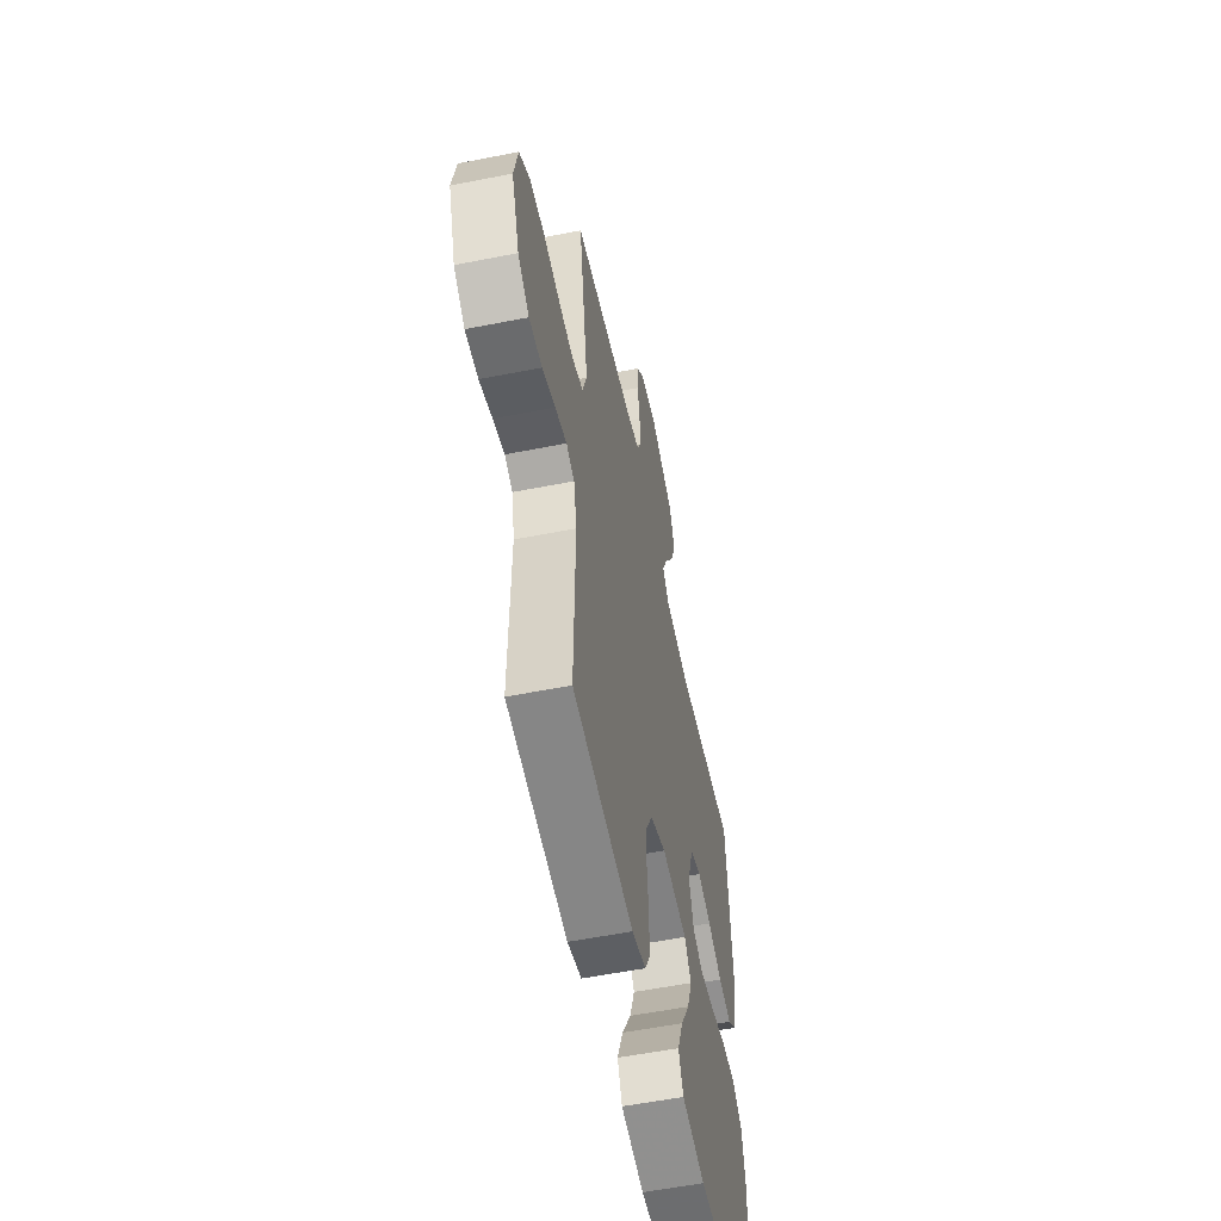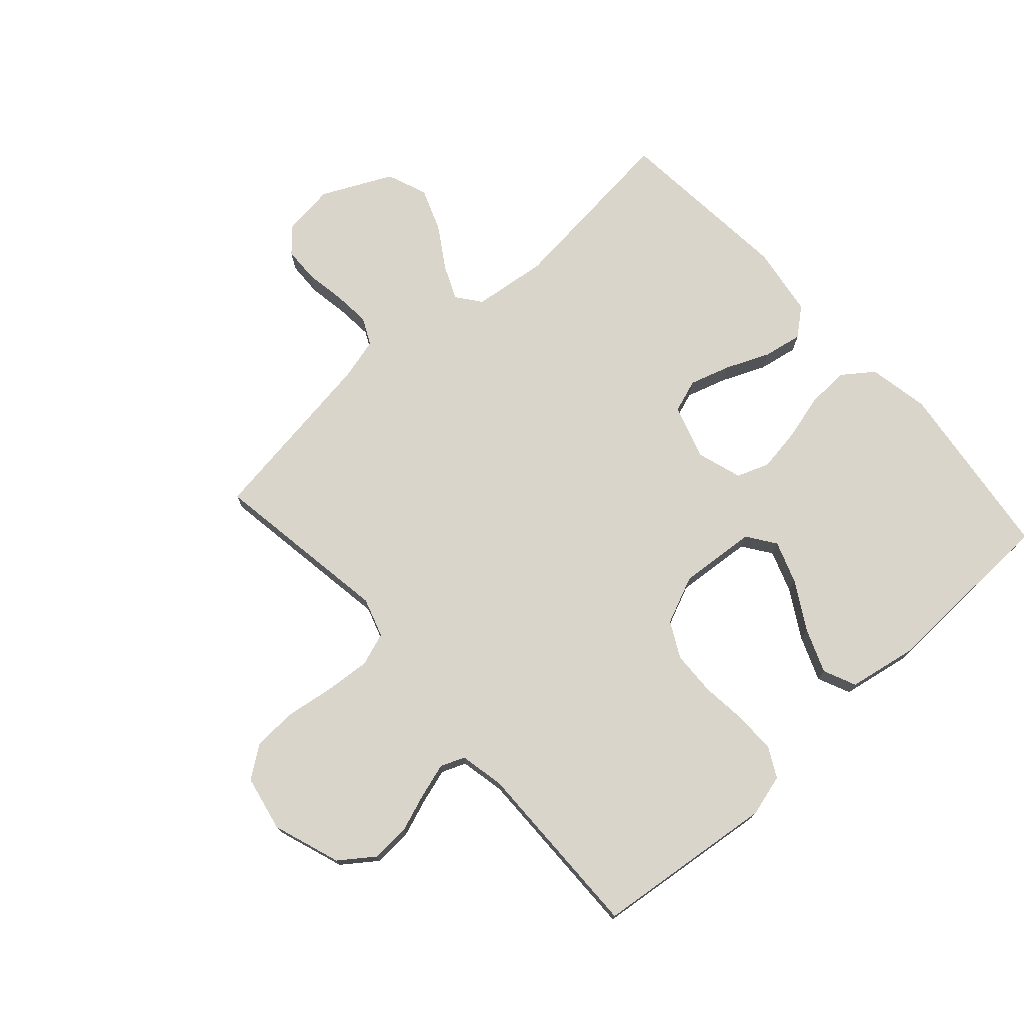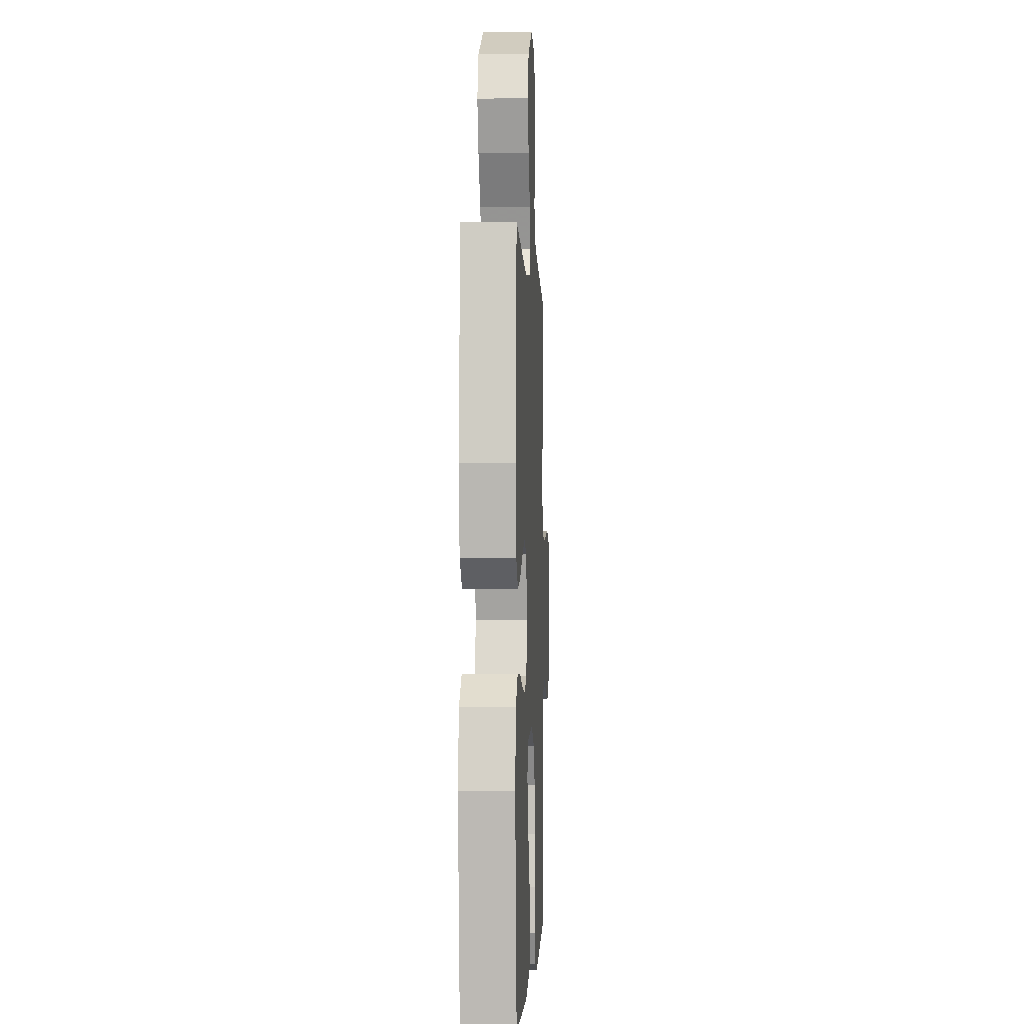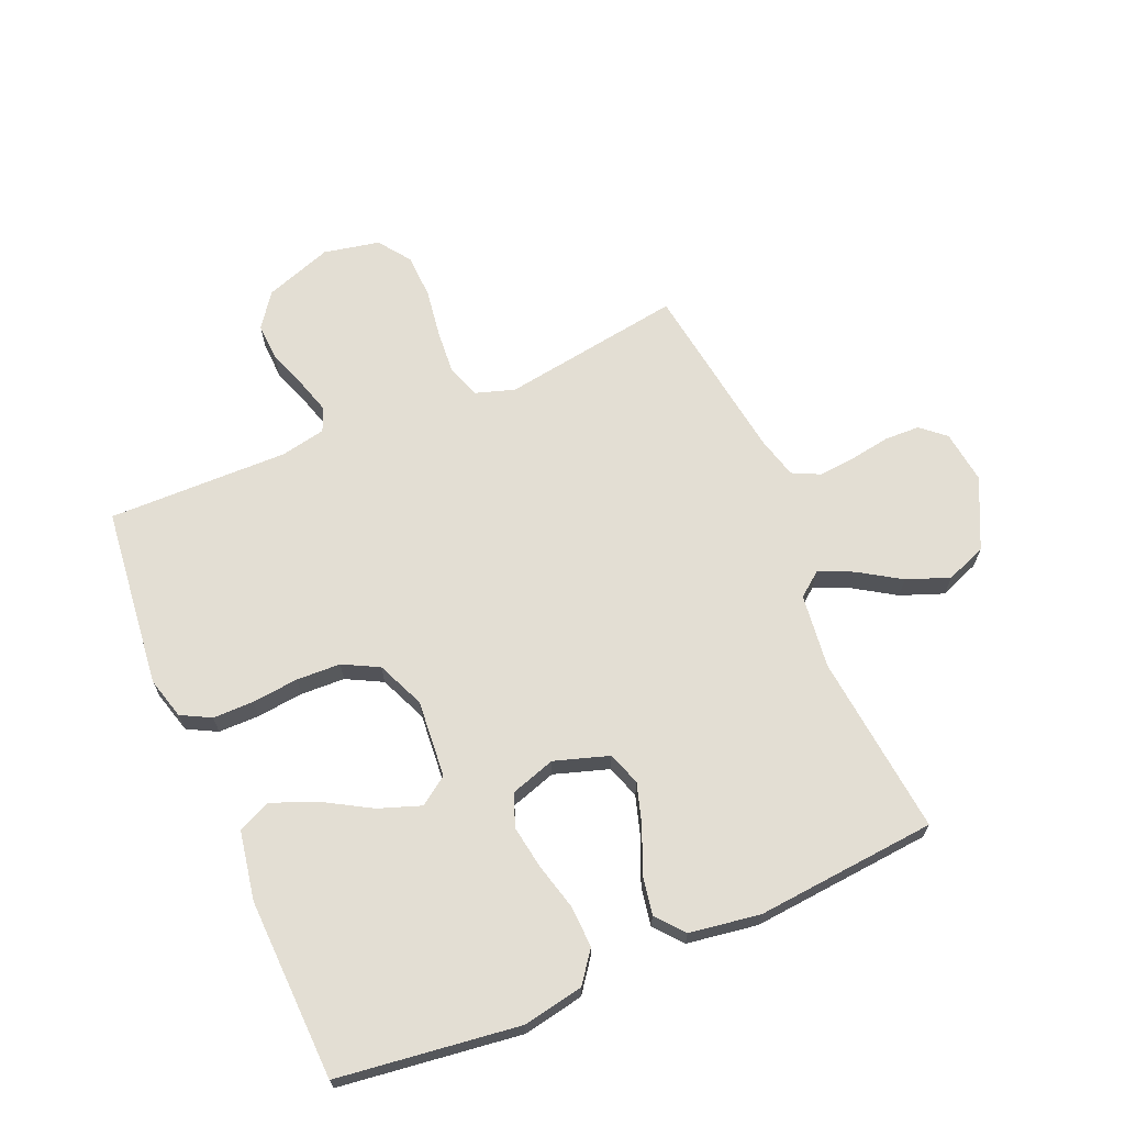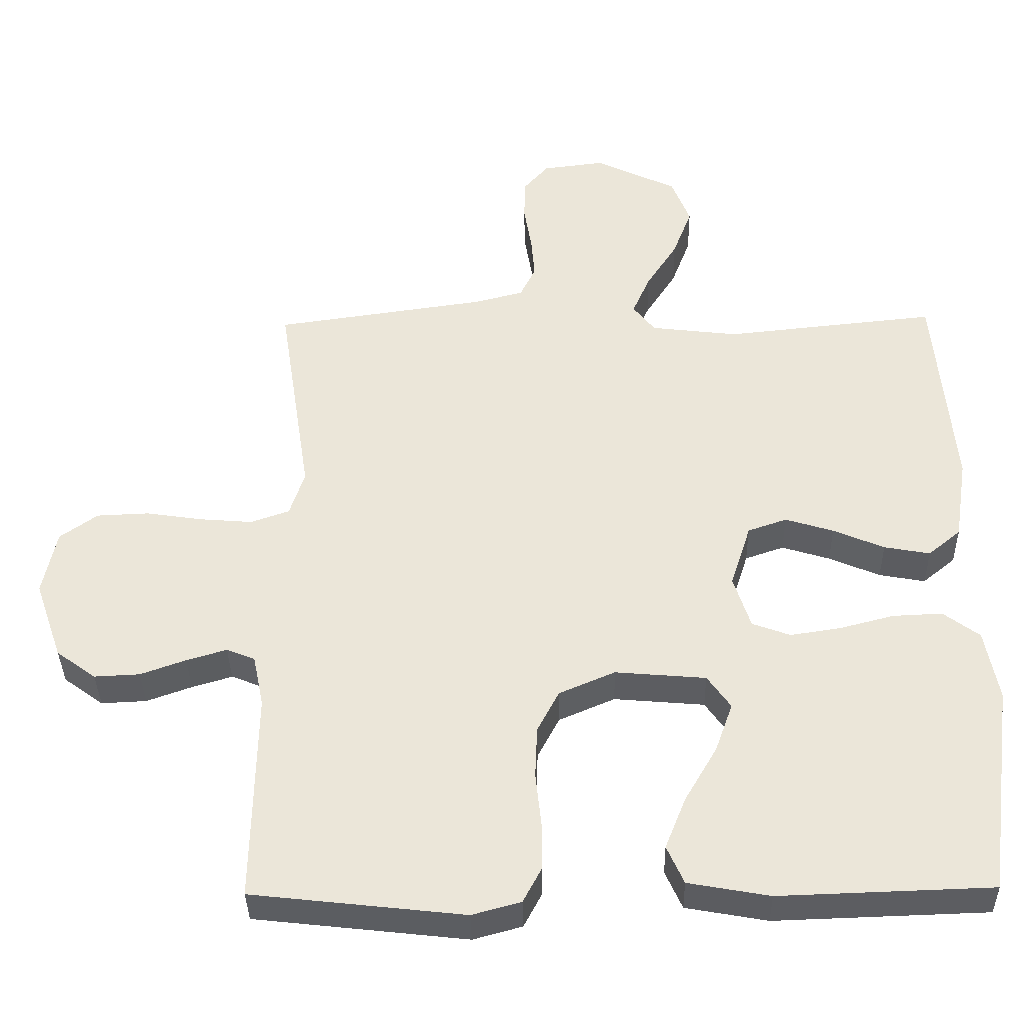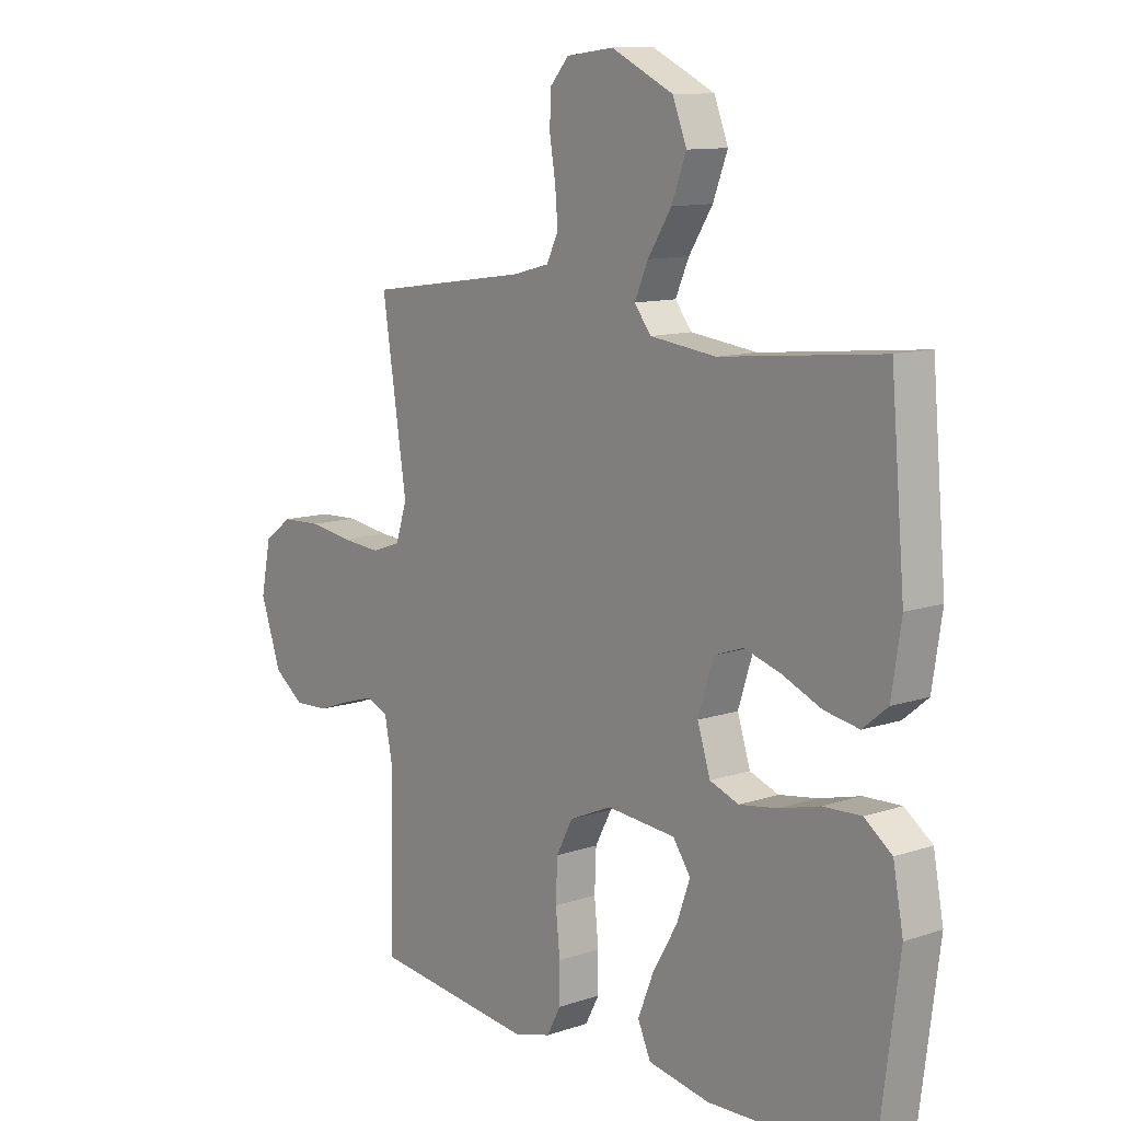
<metadata>
{"format":"obj","ext":"obj","renderer":"f3d","projection":"perspective","resolution":1024,"background":"white","views":[{"elev":-55.8,"azim":101.8,"up":"+Z"},{"elev":74.4,"azim":138.0,"up":"+Y"},{"elev":-1.3,"azim":-87.4,"up":"+Z"},{"elev":67.3,"azim":-113.2,"up":"+Y"},{"elev":-36.8,"azim":-178.9,"up":"+Z"},{"elev":11.1,"azim":-129.5,"up":"+Z"}]}
</metadata>
<code>
v -0.5 0.07 0.5
v -0.2 0.07 0.469
v -0.077 0.07 0.484
v -0.046 0.07 0.524
v -0.071 0.07 0.581
v -0.115 0.07 0.65
v -0.142 0.07 0.721
v -0.116 0.07 0.788
v 0 0.07 0.844
v 0.088 0.07 0.833
v 0.123 0.07 0.793
v 0.125 0.07 0.734
v 0.114 0.07 0.667
v 0.109 0.07 0.606
v 0.131 0.07 0.561
v 0.2 0.07 0.543
v 0.5 0.07 0.5
v 0.454 0.07 0.2
v 0.475 0.07 0.135
v 0.53 0.07 0.116
v 0.604 0.07 0.122
v 0.684 0.07 0.134
v 0.758 0.07 0.131
v 0.811 0.07 0.093
v 0.83 0.07 0
v 0.791 0.07 -0.112
v 0.735 0.07 -0.153
v 0.671 0.07 -0.15
v 0.607 0.07 -0.127
v 0.55 0.07 -0.11
v 0.51 0.07 -0.126
v 0.495 0.07 -0.2
v 0.5 0.07 -0.5
v 0.2 0.07 -0.534
v 0.131 0.07 -0.515
v 0.105 0.07 -0.466
v 0.105 0.07 -0.398
v 0.113 0.07 -0.321
v 0.11 0.07 -0.248
v 0.079 0.07 -0.189
v 0 0.07 -0.155
v -0.128 0.07 -0.166
v -0.161 0.07 -0.213
v -0.136 0.07 -0.283
v -0.09 0.07 -0.362
v -0.061 0.07 -0.435
v -0.085 0.07 -0.489
v -0.2 0.07 -0.51
v -0.5 0.07 -0.5
v -0.539 0.07 -0.2
v -0.52 0.07 -0.099
v -0.469 0.07 -0.061
v -0.399 0.07 -0.064
v -0.322 0.07 -0.084
v -0.251 0.07 -0.095
v -0.197 0.07 -0.075
v -0.173 0.07 0
v -0.202 0.07 0.09
v -0.257 0.07 0.109
v -0.325 0.07 0.088
v -0.397 0.07 0.057
v -0.462 0.07 0.045
v -0.508 0.07 0.083
v -0.526 0.07 0.2
v -0.5 0 0.5
v -0.2 0 0.469
v -0.077 0 0.484
v -0.046 0 0.524
v -0.071 0 0.581
v -0.115 0 0.65
v -0.142 0 0.721
v -0.116 0 0.788
v 0 0 0.844
v 0.088 0 0.833
v 0.123 0 0.793
v 0.125 0 0.734
v 0.114 0 0.667
v 0.109 0 0.606
v 0.131 0 0.561
v 0.2 0 0.543
v 0.5 0 0.5
v 0.454 0 0.2
v 0.475 0 0.135
v 0.53 0 0.116
v 0.604 0 0.122
v 0.684 0 0.134
v 0.758 0 0.131
v 0.811 0 0.093
v 0.83 0 0
v 0.791 0 -0.112
v 0.735 0 -0.153
v 0.671 0 -0.15
v 0.607 0 -0.127
v 0.55 0 -0.11
v 0.51 0 -0.126
v 0.495 0 -0.2
v 0.5 0 -0.5
v 0.2 0 -0.534
v 0.131 0 -0.515
v 0.105 0 -0.466
v 0.105 0 -0.398
v 0.113 0 -0.321
v 0.11 0 -0.248
v 0.079 0 -0.189
v 0 0 -0.155
v -0.128 0 -0.166
v -0.161 0 -0.213
v -0.136 0 -0.283
v -0.09 0 -0.362
v -0.061 0 -0.435
v -0.085 0 -0.489
v -0.2 0 -0.51
v -0.5 0 -0.5
v -0.539 0 -0.2
v -0.52 0 -0.099
v -0.469 0 -0.061
v -0.399 0 -0.064
v -0.322 0 -0.084
v -0.251 0 -0.095
v -0.197 0 -0.075
v -0.173 0 0
v -0.202 0 0.09
v -0.257 0 0.109
v -0.325 0 0.088
v -0.397 0 0.057
v -0.462 0 0.045
v -0.508 0 0.083
v -0.526 0 0.2
f 64 1 2
f 63 64 2
f 62 63 2
f 61 62 2
f 60 61 2
f 59 60 2 3
f 58 59 3 4
f 57 58 4
f 52 53 54
f 51 52 54
f 50 51 54
f 49 50 54
f 48 49 54
f 47 48 54
f 46 47 54
f 45 46 54
f 44 45 54
f 43 44 54 55
f 42 43 55 56
f 36 37 38
f 35 36 38
f 34 35 38
f 33 34 38
f 32 33 38
f 31 32 38 39
f 30 31 39 40
f 27 28 29
f 26 27 29
f 25 26 29
f 24 25 29
f 23 24 29
f 22 23 29
f 21 22 29
f 20 21 29 30
f 30 40 41
f 20 30 41
f 19 20 41
f 16 17 18
f 42 56 57
f 41 42 57
f 19 41 57
f 18 19 57
f 16 18 57
f 15 16 57
f 11 12 13
f 10 11 13
f 9 10 13
f 8 9 13
f 7 8 13
f 6 7 13
f 5 6 13
f 14 15 57 4
f 4 5 13 14
f 66 65 128
f 66 128 127
f 66 127 126
f 66 126 125
f 66 125 124
f 67 66 124 123
f 68 67 123 122
f 68 122 121
f 118 117 116
f 118 116 115
f 118 115 114
f 118 114 113
f 118 113 112
f 118 112 111
f 118 111 110
f 118 110 109
f 118 109 108
f 119 118 108 107
f 120 119 107 106
f 102 101 100
f 102 100 99
f 102 99 98
f 102 98 97
f 102 97 96
f 103 102 96 95
f 104 103 95 94
f 93 92 91
f 93 91 90
f 93 90 89
f 93 89 88
f 93 88 87
f 93 87 86
f 93 86 85
f 94 93 85 84
f 105 104 94
f 105 94 84
f 105 84 83
f 82 81 80
f 121 120 106
f 121 106 105
f 121 105 83
f 121 83 82
f 121 82 80
f 121 80 79
f 77 76 75
f 77 75 74
f 77 74 73
f 77 73 72
f 77 72 71
f 77 71 70
f 77 70 69
f 68 121 79 78
f 78 77 69 68
f 1 65 66 2
f 2 66 67 3
f 3 67 68 4
f 4 68 69 5
f 5 69 70 6
f 6 70 71 7
f 7 71 72 8
f 8 72 73 9
f 9 73 74 10
f 10 74 75 11
f 11 75 76 12
f 12 76 77 13
f 13 77 78 14
f 14 78 79 15
f 15 79 80 16
f 16 80 81 17
f 17 81 82 18
f 18 82 83 19
f 19 83 84 20
f 20 84 85 21
f 21 85 86 22
f 22 86 87 23
f 23 87 88 24
f 24 88 89 25
f 25 89 90 26
f 26 90 91 27
f 27 91 92 28
f 28 92 93 29
f 29 93 94 30
f 30 94 95 31
f 31 95 96 32
f 32 96 97 33
f 33 97 98 34
f 34 98 99 35
f 35 99 100 36
f 36 100 101 37
f 37 101 102 38
f 38 102 103 39
f 39 103 104 40
f 40 104 105 41
f 41 105 106 42
f 42 106 107 43
f 43 107 108 44
f 44 108 109 45
f 45 109 110 46
f 46 110 111 47
f 47 111 112 48
f 48 112 113 49
f 49 113 114 50
f 50 114 115 51
f 51 115 116 52
f 52 116 117 53
f 53 117 118 54
f 54 118 119 55
f 55 119 120 56
f 56 120 121 57
f 57 121 122 58
f 58 122 123 59
f 59 123 124 60
f 60 124 125 61
f 61 125 126 62
f 62 126 127 63
f 63 127 128 64
f 64 128 65 1

</code>
